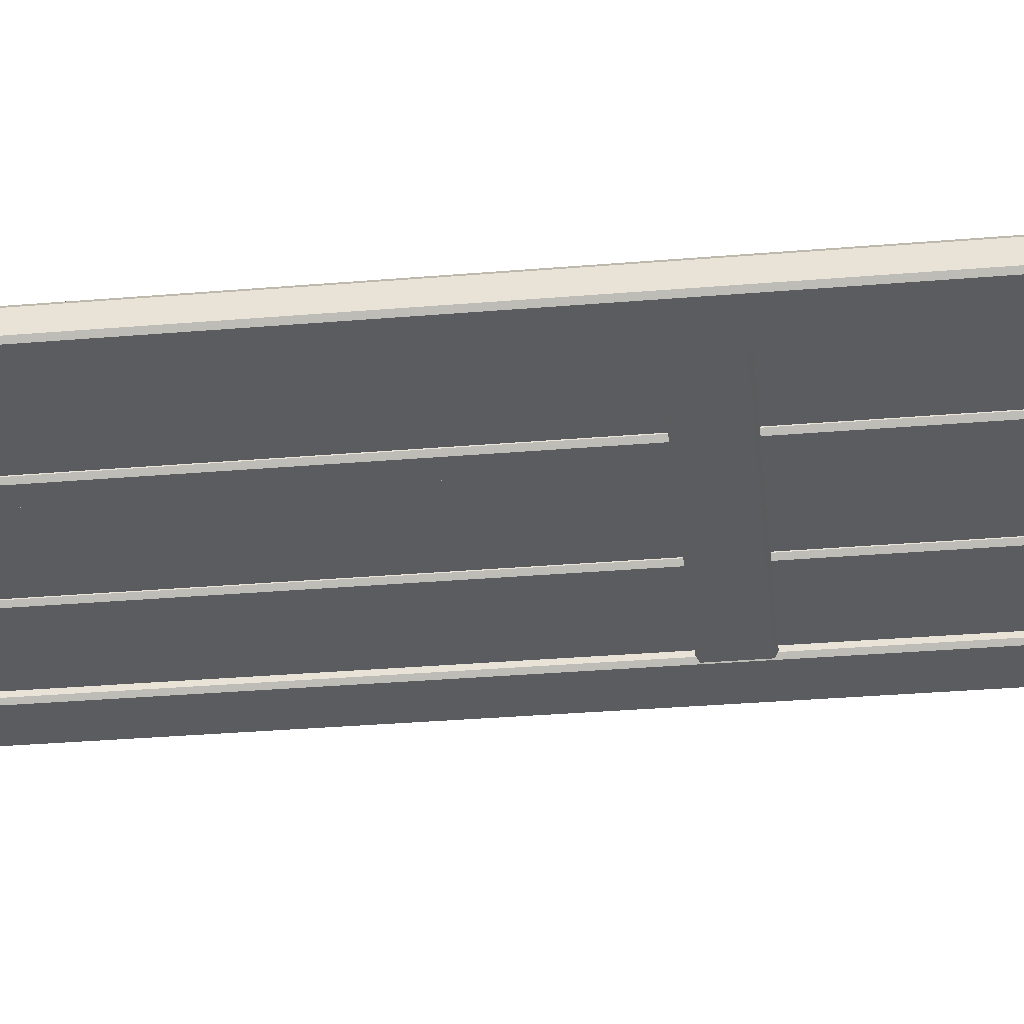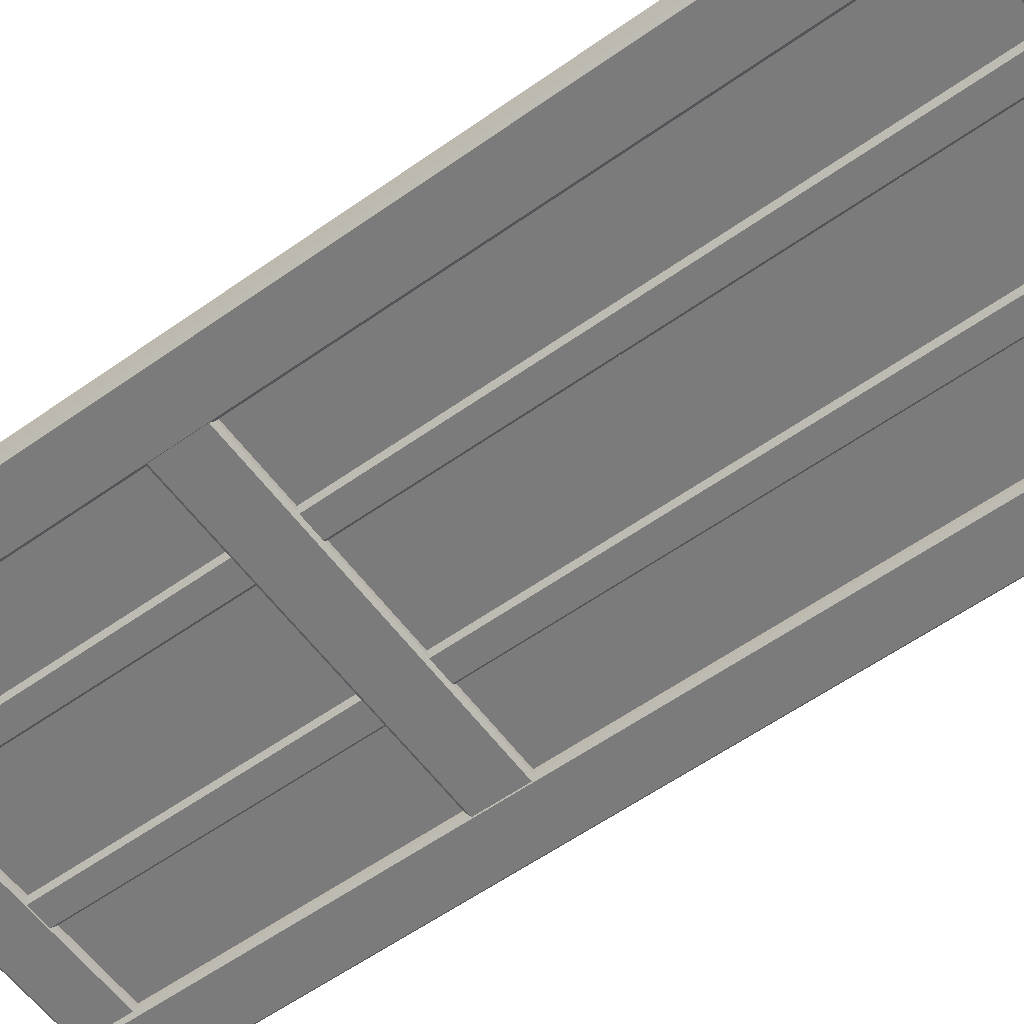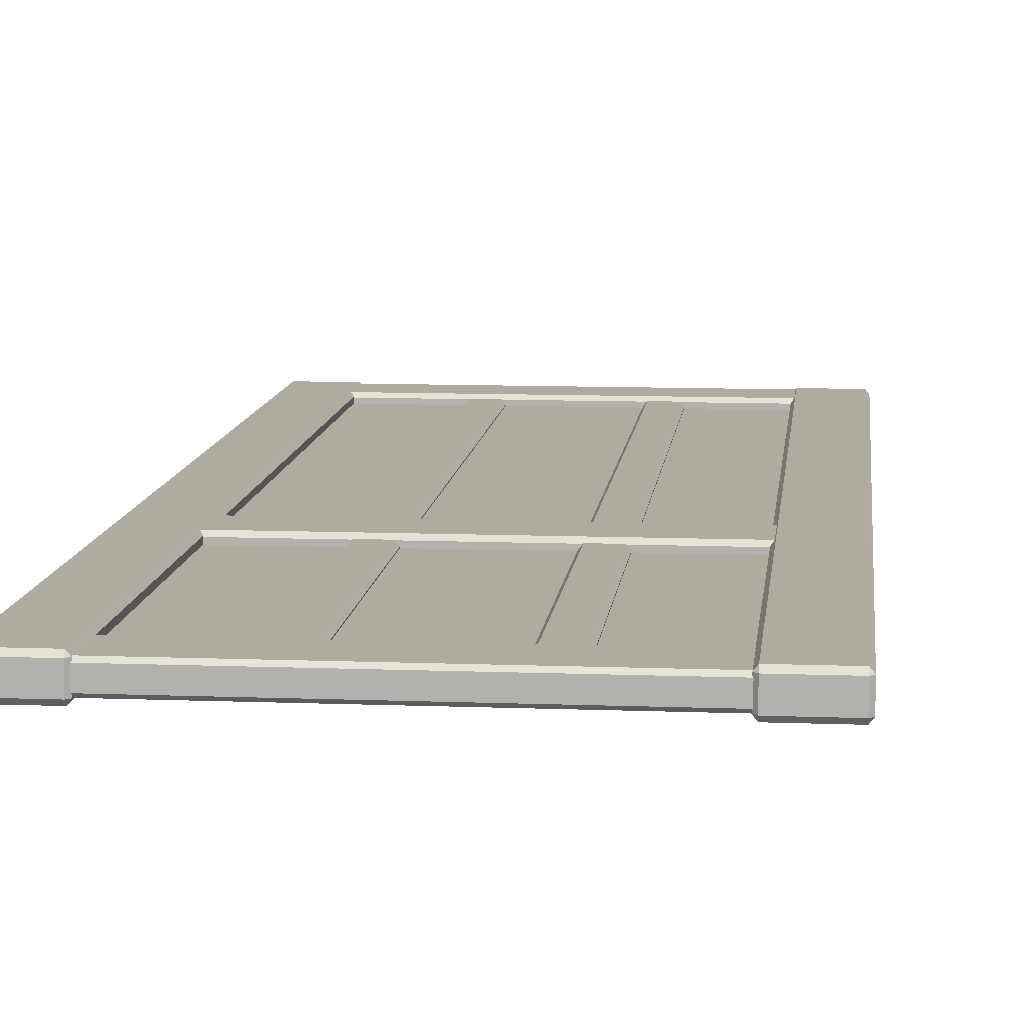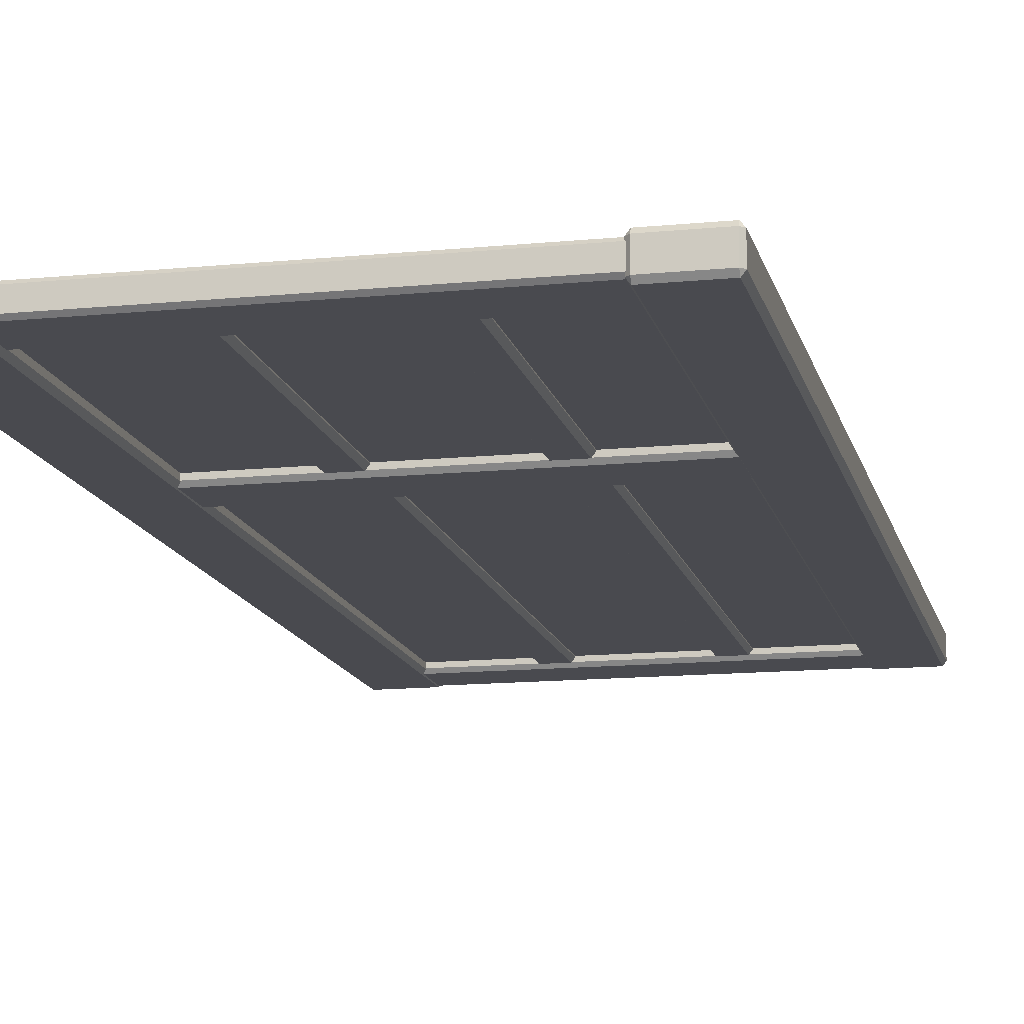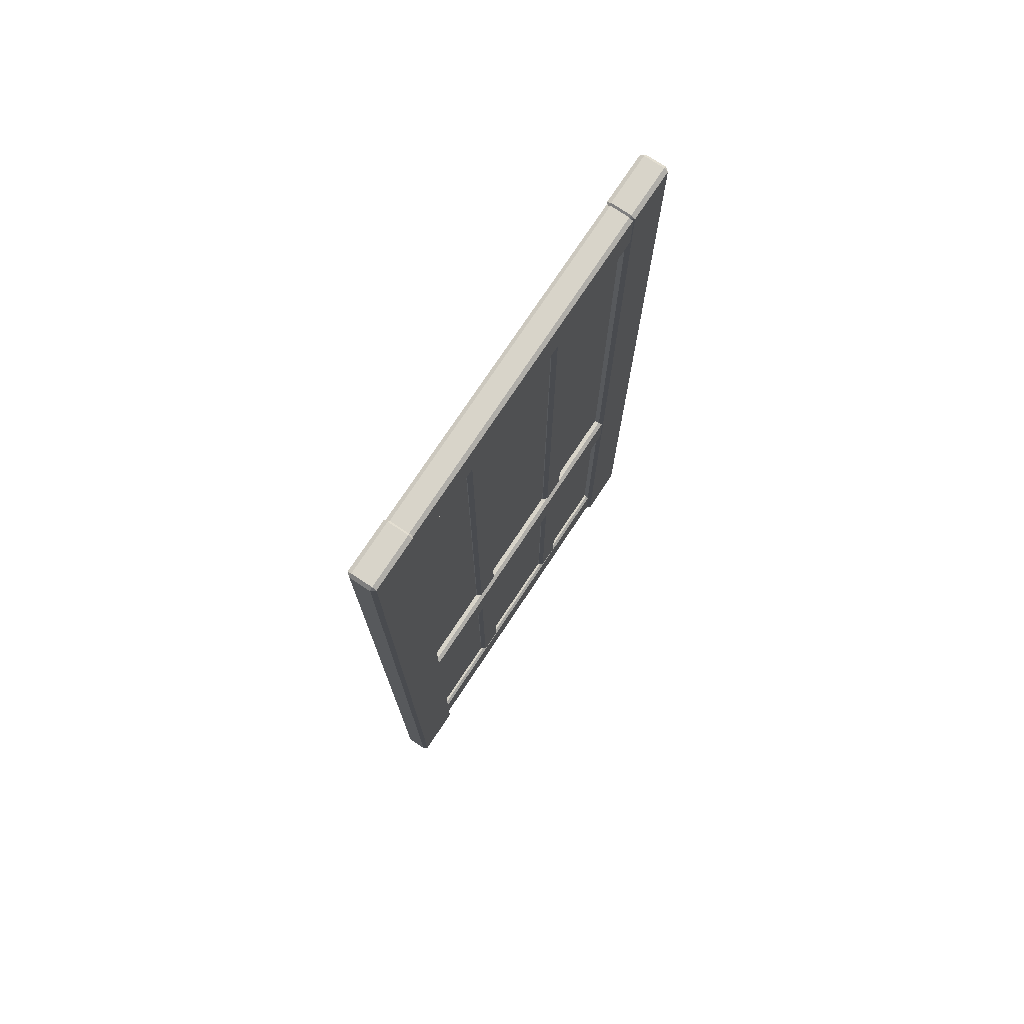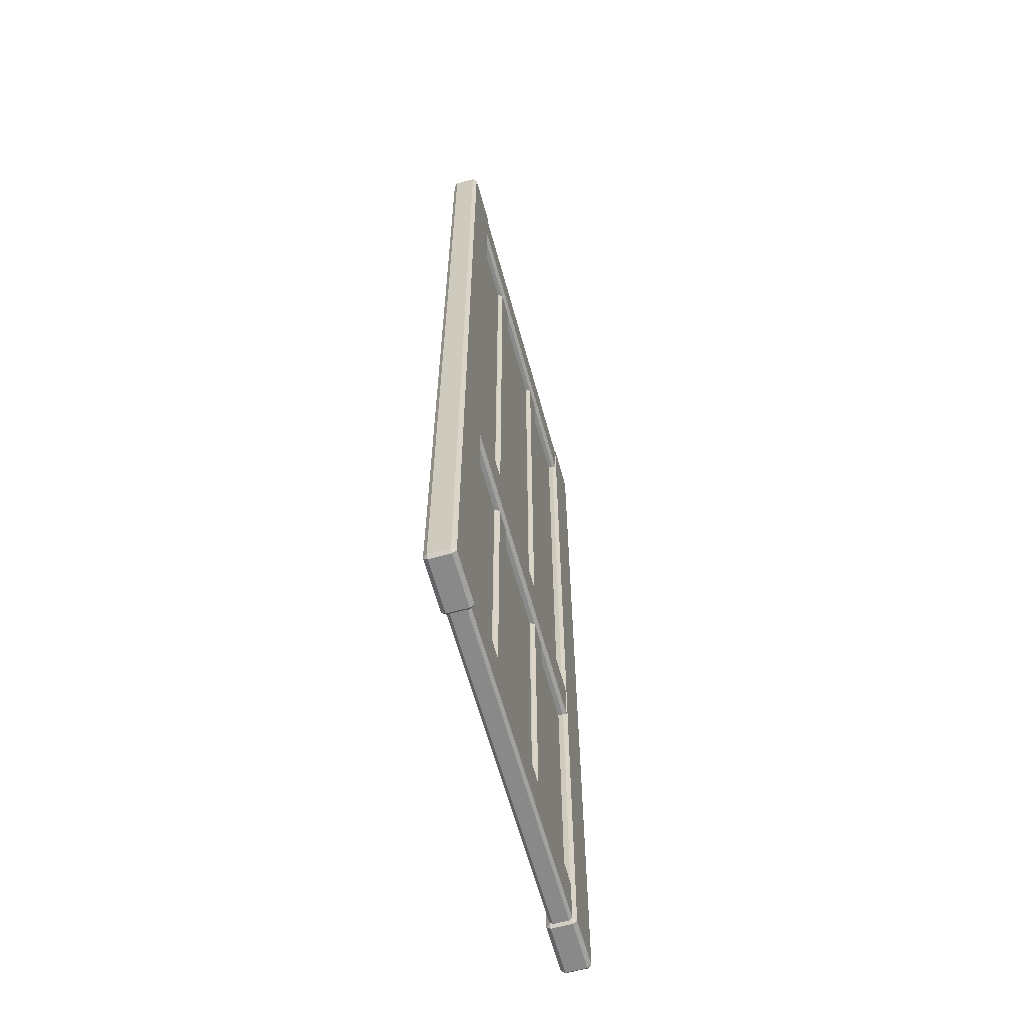
<metadata>
{"format":"obj","ext":"obj","renderer":"f3d","projection":"perspective","resolution":1024,"background":"white","views":[{"elev":-34.9,"azim":96.3,"up":"+Y"},{"elev":-58.4,"azim":-53.8,"up":"+Y"},{"elev":9.8,"azim":-174.2,"up":"+Y"},{"elev":-13.6,"azim":-167.4,"up":"+Y"},{"elev":75.7,"azim":123.6,"up":"+Z"},{"elev":-63.0,"azim":-74.7,"up":"+Z"}]}
</metadata>
<code>
o MeshDoorwayDoor_10_2_GeomSubset_0
v 0.8079 0.02751 -0.2553
v 0.8079 0.0198 -0.2491
v 0.1109 0.0198 -0.2491
v 0.1109 0.02751 -0.2553
v 0.8079 0.0198 -0.3618
v 0.8079 0.02751 -0.3556
v 0.1109 0.02751 -0.3556
v 0.1109 0.0198 -0.3618
v 0.1109 -0.02751 -0.2553
v 0.1109 -0.0198 -0.2491
v 0.8079 -0.0198 -0.2491
v 0.8079 -0.02751 -0.2553
v 0.1109 -0.0198 -0.3618
v 0.1109 -0.02751 -0.3556
v 0.8079 -0.02751 -0.3556
v 0.8079 -0.0198 -0.3618
v 0.3416 0.02047 -0.9434
v 0.3481 0.01229 -0.9434
v 0.3481 0.01229 0.8658
v 0.3416 0.02047 0.8658
v 0.2849 0.01229 -0.9434
v 0.2915 0.02047 -0.9434
v 0.2915 0.02047 0.8658
v 0.2849 0.01229 0.8658
v 0.3416 -0.02047 0.8658
v 0.3481 -0.01229 0.8658
v 0.3481 -0.01229 -0.9434
v 0.3416 -0.02047 -0.9434
v 0.2849 -0.01229 0.8658
v 0.2915 -0.02047 0.8658
v 0.2915 -0.02047 -0.9434
v 0.2849 -0.01229 -0.9434
v 0.6169 0.02047 -0.9434
v 0.6235 0.01229 -0.9434
v 0.6235 0.01229 0.8658
v 0.6169 0.02047 0.8658
v 0.5603 0.01229 -0.9434
v 0.5669 0.02047 -0.9434
v 0.5669 0.02047 0.8658
v 0.5603 0.01229 0.8658
v 0.6169 -0.02047 0.8658
v 0.6235 -0.01229 0.8658
v 0.6235 -0.01229 -0.9434
v 0.6169 -0.02047 -0.9434
v 0.5603 -0.01229 0.8658
v 0.5669 -0.02047 0.8658
v 0.5669 -0.02047 -0.9434
v 0.5603 -0.01229 -0.9434
v 0.8079 0.01561 -1.047
v 0.8079 0.02168 -1.041
v 0.1109 0.02168 -1.041
v 0.1109 0.01561 -1.047
v 0.8079 0.02168 -0.9424
v 0.8079 0.01561 -0.9363
v 0.1109 0.01561 -0.9363
v 0.1109 0.02168 -0.9424
v 0.8079 0.02746 0.9688
v 0.8079 0.01977 0.9749
v 0.1109 0.01977 0.9749
v 0.1109 0.02746 0.9688
v 0.8079 0.01977 0.8624
v 0.8079 0.02746 0.8686
v 0.1109 0.02746 0.8686
v 0.1109 0.01977 0.8624
v 0.1109 -0.02746 0.9688
v 0.1109 -0.01977 0.9749
v 0.8079 -0.01977 0.9749
v 0.8079 -0.02746 0.9688
v 0.8079 -0.02168 -1.041
v 0.8079 -0.01561 -1.047
v 0.1109 -0.01561 -1.047
v 0.1109 -0.02168 -1.041
v 0.1109 -0.01977 0.8624
v 0.1109 -0.02746 0.8686
v 0.8079 -0.02746 0.8686
v 0.8079 -0.01977 0.8624
v 0.1109 -0.02168 -0.9424
v 0.1109 -0.01561 -0.9363
v 0.8079 -0.01561 -0.9363
v 0.8079 -0.02168 -0.9424
v 0.001435 0.02105 -1.046
v 0.008023 0.02924 -1.046
v 0.008023 0.02105 -1.052
v 0.115 0.02105 -1.052
v 0.115 0.02924 -1.046
v 0.1216 0.02105 -1.046
v 0.7976 0.02105 -1.046
v 0.8042 0.02924 -1.046
v 0.8042 0.02105 -1.052
v 0.9108 0.02105 -1.052
v 0.9108 0.02924 -1.046
v 0.9174 0.02105 -1.046
v 0.1216 0.02105 0.972
v 0.115 0.02924 0.972
v 0.115 0.02105 0.9786
v 0.001435 0.02105 0.972
v 0.008023 0.02105 0.9786
v 0.008023 0.02924 0.972
v 0.8042 0.02105 0.9786
v 0.8042 0.02924 0.972
v 0.7976 0.02105 0.972
v 0.9174 0.02105 0.972
v 0.9108 0.02924 0.972
v 0.9108 0.02105 0.9786
v 0.008022 -0.02105 0.9786
v 0.001435 -0.02105 0.972
v 0.008022 -0.02924 0.972
v 0.1216 -0.02105 0.972
v 0.115 -0.02105 0.9786
v 0.115 -0.02924 0.972
v 0.8042 -0.02924 0.972
v 0.8042 -0.02105 0.9786
v 0.7976 -0.02105 0.972
v 0.9108 -0.02924 0.972
v 0.9174 -0.02105 0.972
v 0.9108 -0.02105 0.9786
v 0.9108 -0.02105 -1.052
v 0.9174 -0.02105 -1.046
v 0.9108 -0.02924 -1.046
v 0.7976 -0.02105 -1.046
v 0.8042 -0.02105 -1.052
v 0.8042 -0.02924 -1.046
v 0.115 -0.02924 -1.046
v 0.115 -0.02105 -1.052
v 0.1216 -0.02105 -1.046
v 0.001435 -0.02105 -1.046
v 0.008023 -0.02105 -1.052
v 0.008023 -0.02924 -1.046
v 0.8019 0.01054 -0.9348
v 0.8019 0.01054 0.8617
v 0.117 0.01054 -0.9348
v 0.117 0.01054 0.8617
v 0.117 -0.01054 -0.9348
v 0.117 -0.01054 0.8617
v 0.8019 -0.01054 0.8617
v 0.8019 -0.01054 -0.9348
v 0.02217 -0.03607 -0.1751
v 0.09821 -0.03607 -0.1751
v 0.02217 -0.03607 -0.0991
v 0.09821 -0.03607 -0.0991
v 0.02217 0.03607 -0.0991
v 0.09821 0.03607 -0.0991
v 0.02217 0.03607 -0.1751
v 0.09821 0.03607 -0.1751
f 10 11 2 3
f 16 13 8 5
f 12 9 14 15
f 4 1 6 7
f 26 27 18 19
f 20 17 22 23
f 32 29 24 21
f 28 25 30 31
f 42 43 34 35
f 36 33 38 39
f 48 45 40 37
f 44 41 46 47
f 66 67 58 59
f 56 53 50 51
f 52 49 70 71
f 76 73 64 61
f 78 79 54 55
f 68 65 74 75
f 72 69 80 77
f 60 57 62 63
f 2 1 4 3
f 6 5 8 7
f 10 9 12 11
f 14 13 16 15
f 18 17 20 19
f 22 21 24 23
f 26 25 28 27
f 30 29 32 31
f 34 33 36 35
f 38 37 40 39
f 42 41 44 43
f 46 45 48 47
f 50 49 52 51
f 54 53 56 55
f 58 57 60 59
f 62 61 64 63
f 66 65 68 67
f 70 69 72 71
f 74 73 76 75
f 78 77 80 79
f 81 83 127 126
f 82 81 96 98
f 83 82 85 84
f 84 86 125 124
f 86 85 94 93
f 87 89 121 120
f 88 87 101 100
f 89 88 91 90
f 90 92 118 117
f 92 91 103 102
f 93 95 109 108
f 95 94 98 97
f 97 96 106 105
f 99 101 113 112
f 100 99 104 103
f 102 104 116 115
f 105 107 110 109
f 107 106 126 128
f 108 110 123 125
f 111 113 120 122
f 112 111 114 116
f 115 114 119 118
f 117 119 122 121
f 124 123 128 127
f 105 109 95 97
f 121 89 90 117
f 84 124 127 83
f 115 118 92 102
f 85 82 98 94
f 91 88 100 103
f 96 81 126 106
f 99 112 116 104
f 120 113 101 87
f 108 125 86 93
f 119 114 111 122
f 128 123 110 107
f 81 82 83
f 84 85 86
f 87 88 89
f 90 91 92
f 93 94 95
f 96 97 98
f 99 100 101
f 102 103 104
f 105 106 107
f 108 109 110
f 111 112 113
f 114 115 116
f 117 118 119
f 120 121 122
f 123 124 125
f 126 127 128
f 130 129 131 132
f 135 134 133 136

</code>
